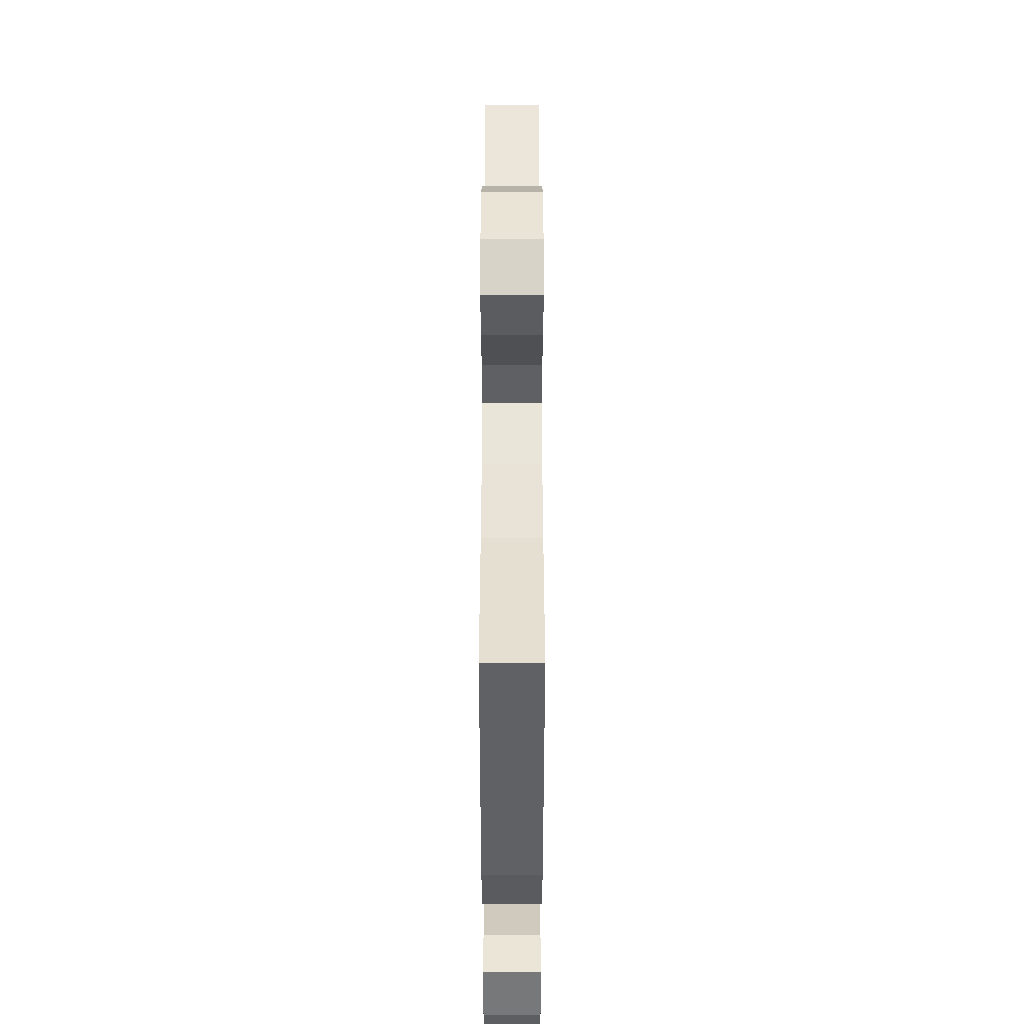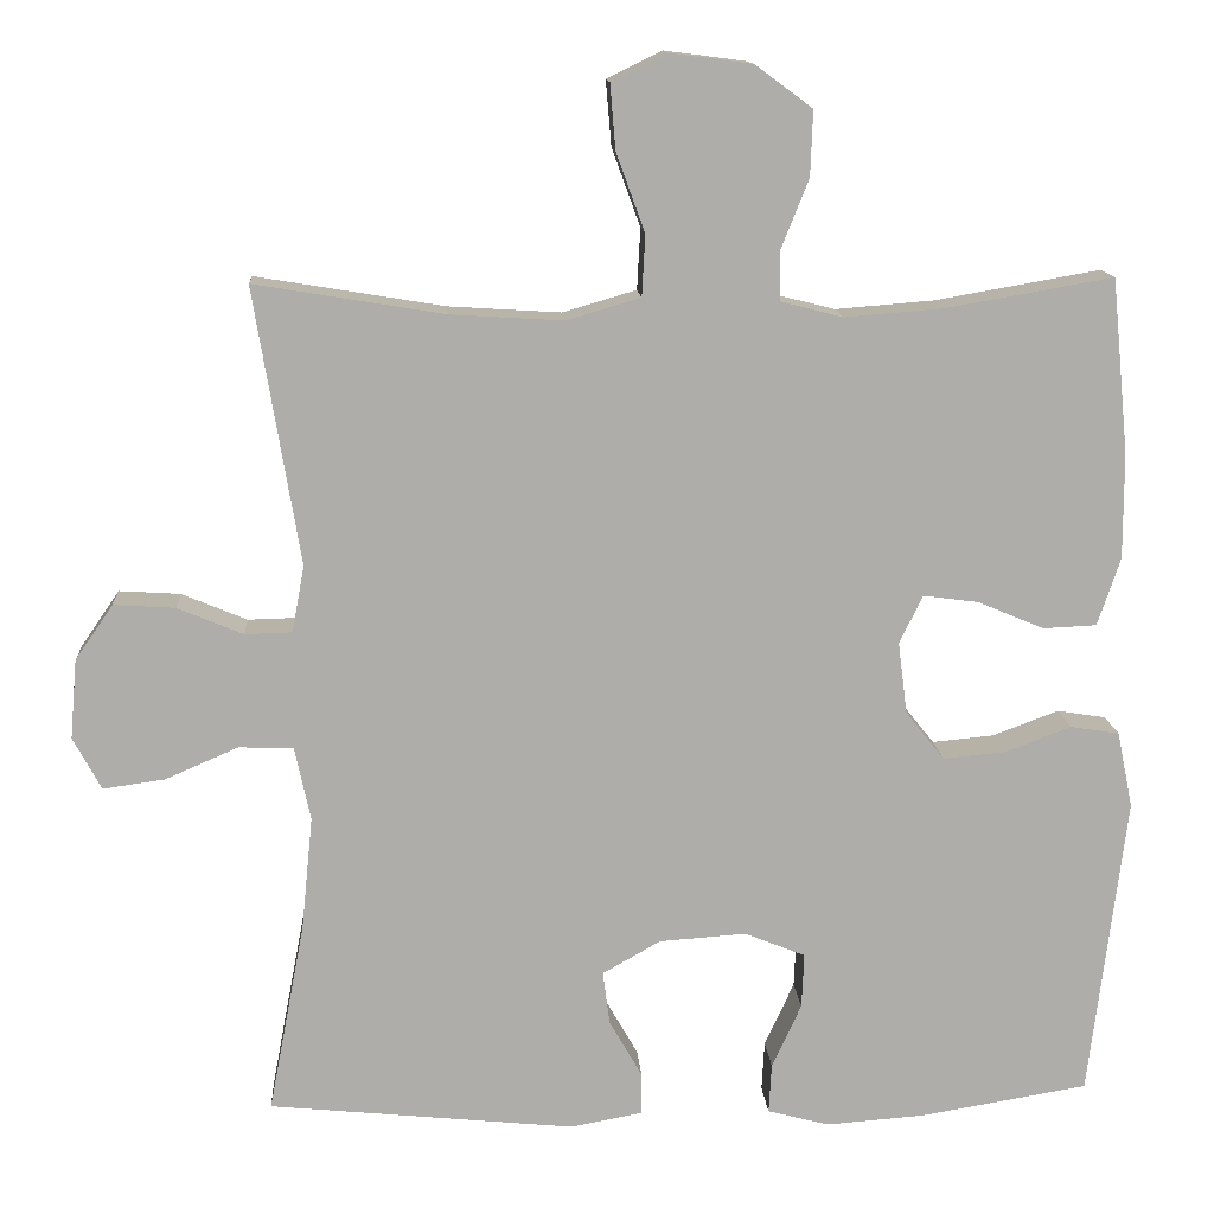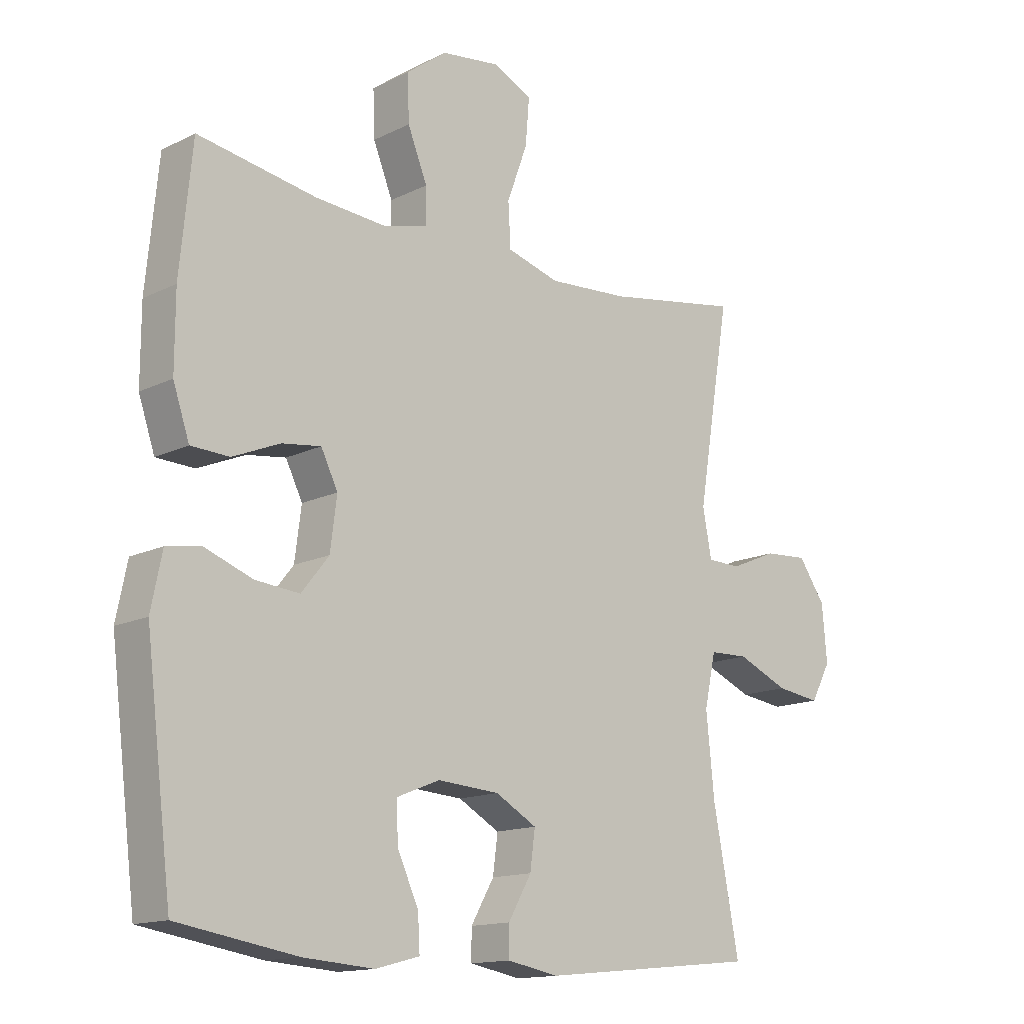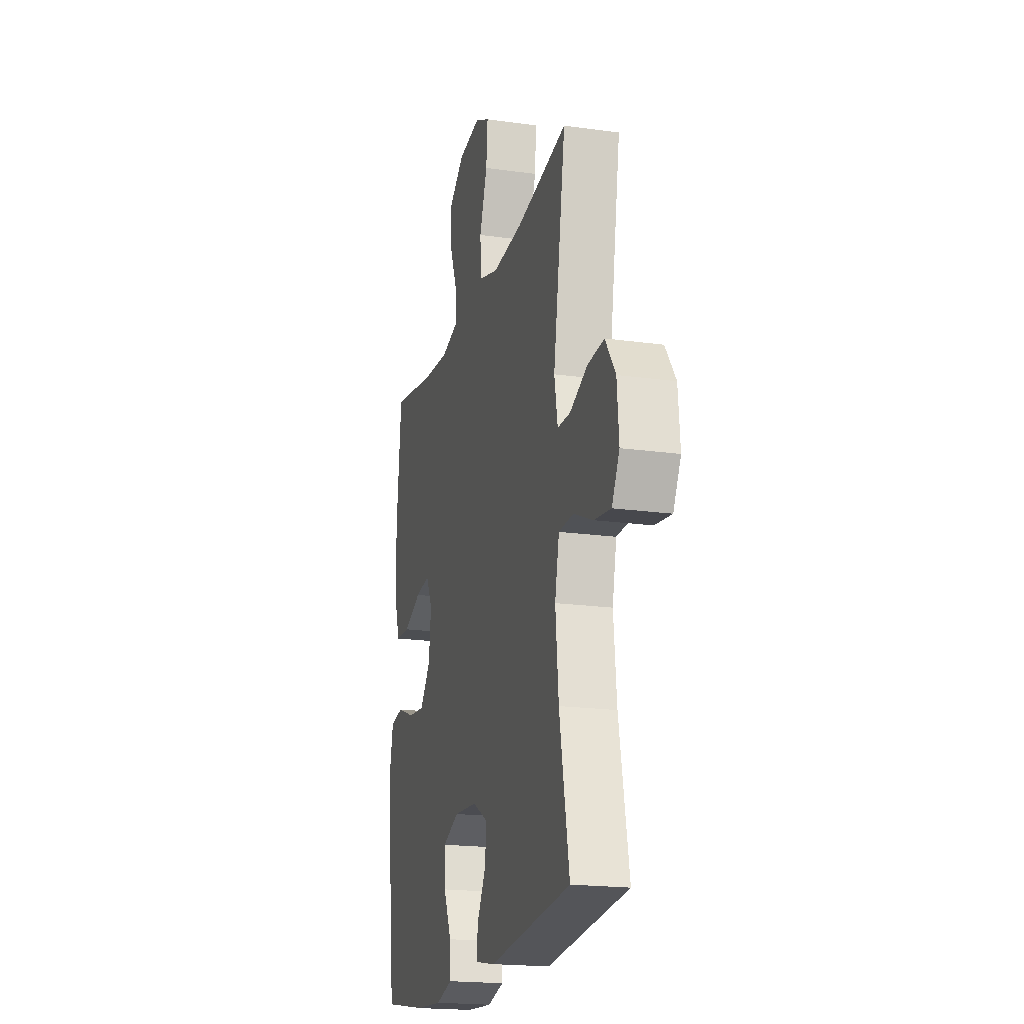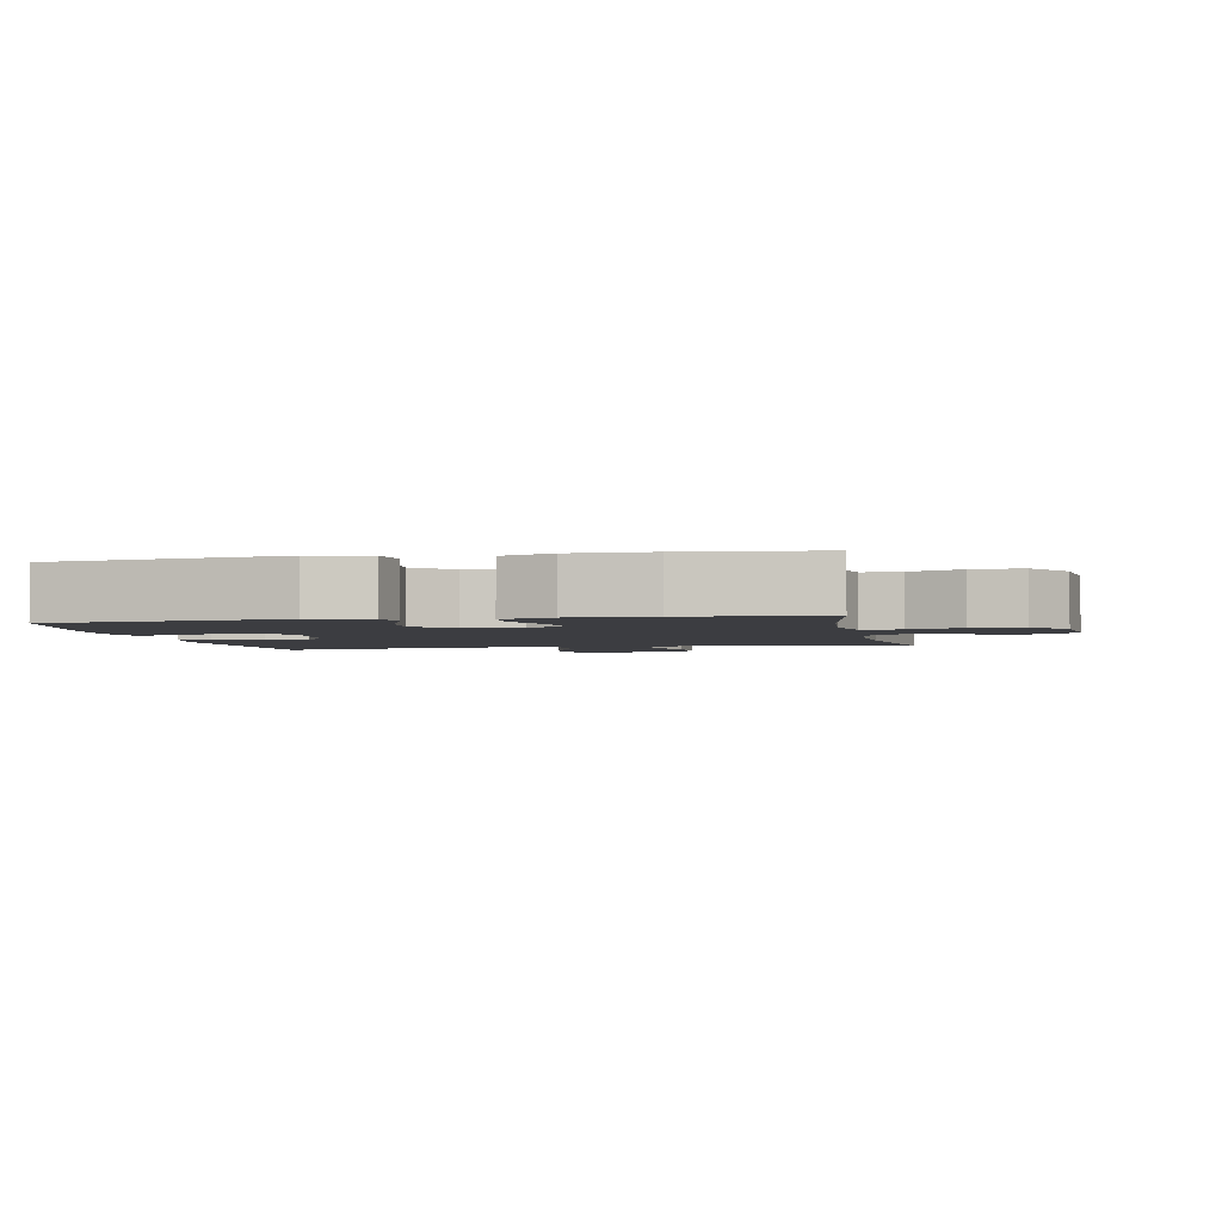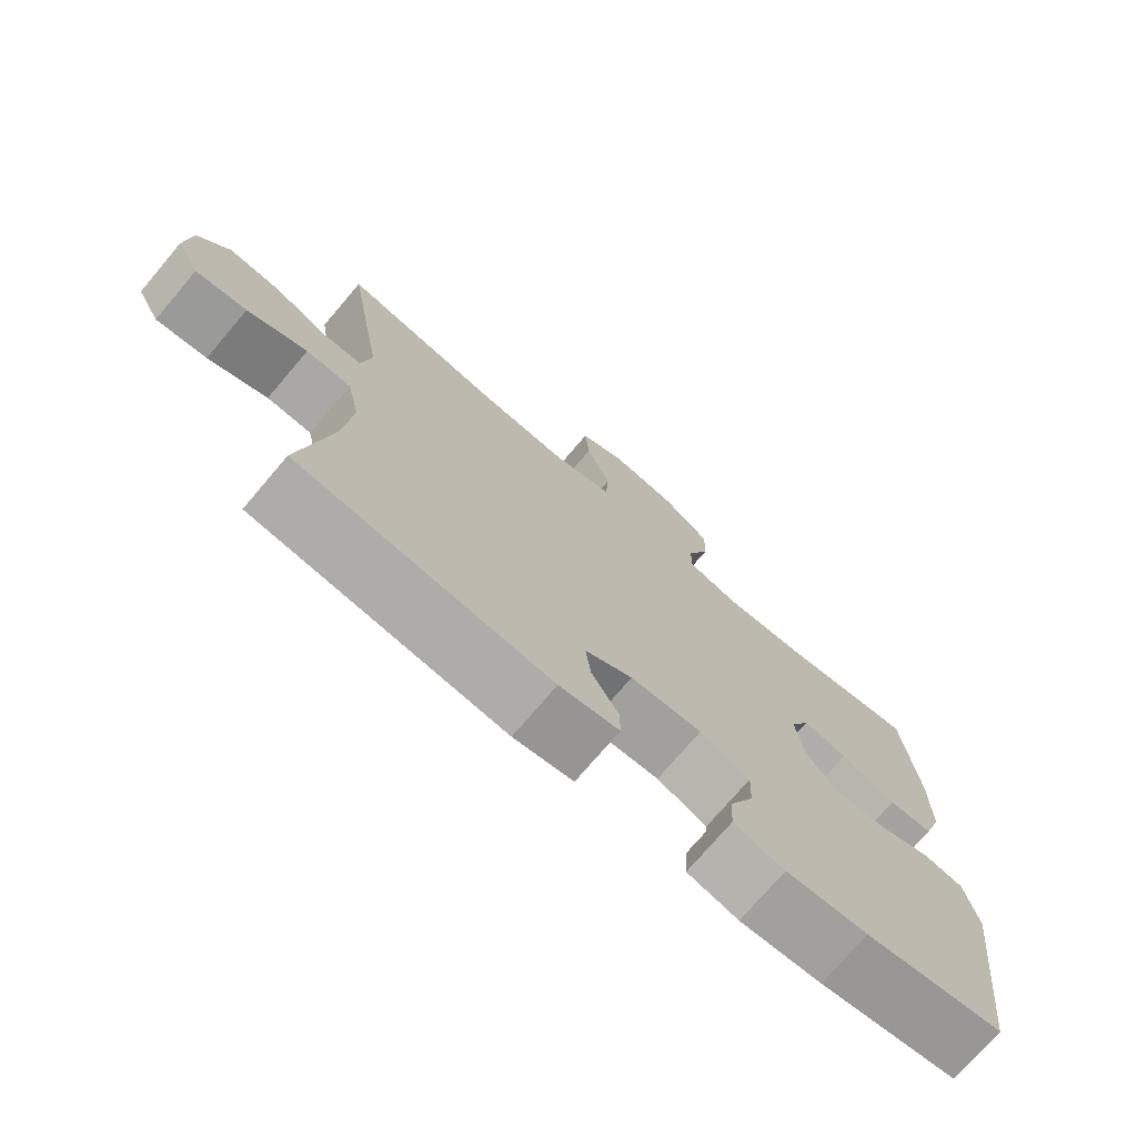
<metadata>
{"format":"obj","ext":"obj","renderer":"f3d","projection":"perspective","resolution":1024,"background":"white","views":[{"elev":-42.5,"azim":90.0,"up":"+Z"},{"elev":12.9,"azim":176.3,"up":"+Z"},{"elev":-14.3,"azim":-42.8,"up":"+Z"},{"elev":-19.4,"azim":75.3,"up":"+Z"},{"elev":-2.8,"azim":-78.7,"up":"+Y"},{"elev":-74.0,"azim":139.6,"up":"+Z"}]}
</metadata>
<code>
o path9296
v -0.5369 0.0375 0.2654
v -0.5371 0.0375 0.1404
v -0.5098 0.0375 0.05931
v -0.4457 0.0375 0.05636
v -0.3663 0.0375 0.08966
v -0.3006 0.0375 0.09831
v -0.2724 0.0375 0.04105
v -0.2835 0.0375 -0.04495
v -0.3299 0.0375 -0.1029
v -0.4042 0.0375 -0.09588
v -0.4837 0.0375 -0.066
v -0.5421 0.0375 -0.07527
v -0.5606 0.0375 -0.166
v -0.5164 0.0375 -0.5271
v -0.316 0.0375 -0.5606
v -0.1976 0.0375 -0.5694
v -0.1237 0.0375 -0.5498
v -0.127 0.0375 -0.4907
v -0.1624 0.0375 -0.4136
v -0.1652 0.0375 -0.3484
v -0.09262 0.0375 -0.319
v 0.01128 0.0375 -0.3264
v 0.08069 0.0375 -0.3658
v 0.07235 0.0375 -0.4293
v 0.03328 0.0375 -0.4975
v 0.03304 0.0375 -0.5476
v 0.1198 0.0375 -0.5638
v 0.4853 0.0375 -0.5271
v 0.4418 0.0375 -0.2991
v 0.4282 0.0375 -0.1631
v 0.4472 0.0375 -0.07555
v 0.5124 0.0375 -0.07361
v 0.5992 0.0375 -0.1113
v 0.6732 0.0375 -0.1216
v 0.707 0.0375 -0.05925
v 0.6988 0.0375 0.0356
v 0.6536 0.0375 0.1012
v 0.58 0.0375 0.09659
v 0.5015 0.0375 0.06368
v 0.4453 0.0375 0.06514
v 0.4305 0.0375 0.1444
v 0.4853 0.0375 0.4748
v 0.2589 0.0375 0.4377
v 0.1236 0.0375 0.4294
v 0.03552 0.0375 0.4553
v 0.03144 0.0375 0.5284
v 0.06575 0.0375 0.6222
v 0.07225 0.0375 0.7
v 0.00613 0.0375 0.7325
v -0.09203 0.0375 0.7198
v -0.1603 0.0375 0.6693
v -0.1574 0.0375 0.5915
v -0.1246 0.0375 0.5095
v -0.1242 0.0375 0.4497
v -0.1992 0.0375 0.4306
v -0.3174 0.0375 0.4401
v -0.5164 0.0375 0.4748
v -0.5369 -0.0375 0.2654
v -0.5371 -0.0375 0.1404
v -0.5098 -0.0375 0.05931
v -0.4457 -0.0375 0.05636
v -0.3663 -0.0375 0.08966
v -0.3006 -0.0375 0.09831
v -0.2724 -0.0375 0.04105
v -0.2835 -0.0375 -0.04495
v -0.3299 -0.0375 -0.1029
v -0.4042 -0.0375 -0.09588
v -0.4837 -0.0375 -0.066
v -0.5421 -0.0375 -0.07527
v -0.5606 -0.0375 -0.166
v -0.5164 -0.0375 -0.5271
v -0.316 -0.0375 -0.5606
v -0.1976 -0.0375 -0.5694
v -0.1237 -0.0375 -0.5498
v -0.127 -0.0375 -0.4907
v -0.1624 -0.0375 -0.4136
v -0.1652 -0.0375 -0.3484
v -0.09262 -0.0375 -0.319
v 0.01128 -0.0375 -0.3264
v 0.08069 -0.0375 -0.3658
v 0.07235 -0.0375 -0.4293
v 0.03328 -0.0375 -0.4975
v 0.03304 -0.0375 -0.5476
v 0.1198 -0.0375 -0.5638
v 0.4853 -0.0375 -0.5271
v 0.4418 -0.0375 -0.2991
v 0.4282 -0.0375 -0.1631
v 0.4472 -0.0375 -0.07555
v 0.5124 -0.0375 -0.07361
v 0.5992 -0.0375 -0.1113
v 0.6732 -0.0375 -0.1216
v 0.707 -0.0375 -0.05925
v 0.6988 -0.0375 0.0356
v 0.6536 -0.0375 0.1012
v 0.58 -0.0375 0.09659
v 0.5015 -0.0375 0.06368
v 0.4453 -0.0375 0.06514
v 0.4305 -0.0375 0.1444
v 0.4853 -0.0375 0.4748
v 0.2589 -0.0375 0.4377
v 0.1236 -0.0375 0.4294
v 0.03552 -0.0375 0.4553
v 0.03144 -0.0375 0.5284
v 0.06575 -0.0375 0.6222
v 0.07225 -0.0375 0.7
v 0.00613 -0.0375 0.7325
v -0.09203 -0.0375 0.7198
v -0.1603 -0.0375 0.6693
v -0.1574 -0.0375 0.5915
v -0.1246 -0.0375 0.5095
v -0.1242 -0.0375 0.4497
v -0.1992 -0.0375 0.4306
v -0.3174 -0.0375 0.4401
v -0.5164 -0.0375 0.4748
v -0.5421 0.0375 -0.07527
v -0.5421 0.0375 -0.07527
v -0.5606 0.0375 -0.166
v -0.4837 0.0375 -0.066
v -0.5369 0.0375 0.2654
v -0.5371 0.0375 0.1404
v -0.5098 0.0375 0.05931
v -0.5098 0.0375 0.05931
v -0.5164 0.0375 -0.5271
v -0.5164 0.0375 -0.5271
v -0.5164 0.0375 0.4748
v -0.5164 0.0375 0.4748
v -0.4457 0.0375 0.05636
v -0.4042 0.0375 -0.09588
v -0.3663 0.0375 0.08966
v -0.3174 0.0375 0.4401
v -0.316 0.0375 -0.5606
v -0.3299 0.0375 -0.1029
v -0.3006 0.0375 0.09831
v -0.3006 0.0375 0.09831
v -0.2835 0.0375 -0.04495
v -0.1992 0.0375 0.4306
v -0.1976 0.0375 -0.5694
v -0.2724 0.0375 0.04105
v -0.1242 0.0375 0.4497
v -0.1242 0.0375 0.4497
v -0.1624 0.0375 -0.4136
v -0.1652 0.0375 -0.3484
v -0.1652 0.0375 -0.3484
v -0.1237 0.0375 -0.5498
v -0.1237 0.0375 -0.5498
v -0.09262 0.0375 -0.319
v -0.127 0.0375 -0.4907
v -0.09203 0.0375 0.7198
v -0.1603 0.0375 0.6693
v -0.1574 0.0375 0.5915
v -0.1246 0.0375 0.5095
v 0.01128 0.0375 -0.3264
v 0.00613 0.0375 0.7325
v 0.07225 0.0375 0.7
v 0.07225 0.0375 0.7
v 0.08069 0.0375 -0.3658
v 0.08069 0.0375 -0.3658
v 0.06575 0.0375 0.6222
v 0.03144 0.0375 0.5284
v 0.03552 0.0375 0.4553
v 0.03552 0.0375 0.4553
v 0.03328 0.0375 -0.4975
v 0.03304 0.0375 -0.5476
v 0.03304 0.0375 -0.5476
v 0.1198 0.0375 -0.5638
v 0.07235 0.0375 -0.4293
v 0.1236 0.0375 0.4294
v 0.2589 0.0375 0.4377
v 0.4853 0.0375 0.4748
v 0.4853 0.0375 0.4748
v 0.4305 0.0375 0.1444
v 0.4282 0.0375 -0.1631
v 0.4472 0.0375 -0.07555
v 0.4472 0.0375 -0.07555
v 0.4418 0.0375 -0.2991
v 0.4453 0.0375 0.06514
v 0.4453 0.0375 0.06514
v 0.5015 0.0375 0.06368
v 0.5124 0.0375 -0.07361
v 0.4853 0.0375 -0.5271
v 0.4853 0.0375 -0.5271
v 0.58 0.0375 0.09659
v 0.5992 0.0375 -0.1113
v 0.6536 0.0375 0.1012
v 0.6732 0.0375 -0.1216
v 0.6732 0.0375 -0.1216
v 0.6988 0.0375 0.0356
v 0.707 0.0375 -0.05925
v -0.5421 -0.0375 -0.07527
v -0.5421 -0.0375 -0.07527
v -0.5606 -0.0375 -0.166
v -0.4837 -0.0375 -0.066
v -0.5369 -0.0375 0.2654
v -0.5371 -0.0375 0.1404
v -0.5098 -0.0375 0.05931
v -0.5098 -0.0375 0.05931
v -0.5164 -0.0375 -0.5271
v -0.5164 -0.0375 -0.5271
v -0.5164 -0.0375 0.4748
v -0.5164 -0.0375 0.4748
v -0.4457 -0.0375 0.05636
v -0.4042 -0.0375 -0.09588
v -0.3663 -0.0375 0.08966
v -0.3174 -0.0375 0.4401
v -0.316 -0.0375 -0.5606
v -0.3299 -0.0375 -0.1029
v -0.3006 -0.0375 0.09831
v -0.3006 -0.0375 0.09831
v -0.2835 -0.0375 -0.04495
v -0.1992 -0.0375 0.4306
v -0.1976 -0.0375 -0.5694
v -0.2724 -0.0375 0.04105
v -0.1242 -0.0375 0.4497
v -0.1242 -0.0375 0.4497
v -0.1624 -0.0375 -0.4136
v -0.1652 -0.0375 -0.3484
v -0.1652 -0.0375 -0.3484
v -0.1237 -0.0375 -0.5498
v -0.1237 -0.0375 -0.5498
v -0.09262 -0.0375 -0.319
v -0.127 -0.0375 -0.4907
v -0.09203 -0.0375 0.7198
v -0.1603 -0.0375 0.6693
v -0.1574 -0.0375 0.5915
v -0.1246 -0.0375 0.5095
v 0.01128 -0.0375 -0.3264
v 0.00613 -0.0375 0.7325
v 0.07225 -0.0375 0.7
v 0.07225 -0.0375 0.7
v 0.08069 -0.0375 -0.3658
v 0.08069 -0.0375 -0.3658
v 0.06575 -0.0375 0.6222
v 0.03144 -0.0375 0.5284
v 0.03552 -0.0375 0.4553
v 0.03552 -0.0375 0.4553
v 0.03328 -0.0375 -0.4975
v 0.03304 -0.0375 -0.5476
v 0.03304 -0.0375 -0.5476
v 0.1198 -0.0375 -0.5638
v 0.07235 -0.0375 -0.4293
v 0.1236 -0.0375 0.4294
v 0.2589 -0.0375 0.4377
v 0.4853 -0.0375 0.4748
v 0.4853 -0.0375 0.4748
v 0.4305 -0.0375 0.1444
v 0.4282 -0.0375 -0.1631
v 0.4472 -0.0375 -0.07555
v 0.4472 -0.0375 -0.07555
v 0.4418 -0.0375 -0.2991
v 0.4453 -0.0375 0.06514
v 0.4453 -0.0375 0.06514
v 0.5015 -0.0375 0.06368
v 0.5124 -0.0375 -0.07361
v 0.4853 -0.0375 -0.5271
v 0.4853 -0.0375 -0.5271
v 0.58 -0.0375 0.09659
v 0.5992 -0.0375 -0.1113
v 0.6536 -0.0375 0.1012
v 0.6732 -0.0375 -0.1216
v 0.6732 -0.0375 -0.1216
v 0.6988 -0.0375 0.0356
v 0.707 -0.0375 -0.05925
f 189 191 192
f 191 216 202
f 242 245 243
f 212 245 241
f 211 215 205
f 241 245 242
f 224 222 223
f 256 257 261
f 207 204 203
f 218 221 211
f 209 226 212
f 193 203 204
f 193 204 199
f 215 211 221
f 247 226 246
f 230 246 226
f 257 262 261
f 233 232 224
f 220 206 216
f 213 234 225
f 212 213 207
f 210 207 213
f 224 232 222
f 252 253 256
f 237 239 236
f 240 249 230
f 249 239 254
f 215 216 205
f 236 239 240
f 225 234 233
f 246 230 249
f 204 207 210
f 256 261 258
f 262 257 259
f 257 256 253
f 212 234 213
f 250 247 252
f 212 250 245
f 247 253 252
f 212 241 234
f 203 194 201
f 205 216 197
f 202 216 206
f 197 216 191
f 227 232 228
f 209 220 226
f 222 232 227
f 250 226 247
f 225 233 224
f 194 203 193
f 206 220 209
f 192 191 202
f 201 194 195
f 249 240 239
f 212 226 250
f 116 13 70 190
f 11 12 69 68
f 1 2 59 58
f 2 122 196 59
f 13 124 198 70
f 126 1 58 200
f 3 4 61 60
f 10 11 68 67
f 4 5 62 61
f 56 57 114 113
f 14 15 72 71
f 9 10 67 66
f 5 134 208 62
f 8 9 66 65
f 55 56 113 112
f 15 16 73 72
f 6 7 64 63
f 7 8 65 64
f 140 55 112 214
f 19 143 217 76
f 16 145 219 73
f 20 21 78 77
f 18 19 76 75
f 17 18 75 74
f 50 51 108 107
f 51 52 109 108
f 52 53 110 109
f 53 54 111 110
f 21 22 79 78
f 49 50 107 106
f 155 49 106 229
f 22 157 231 79
f 47 48 105 104
f 46 47 104 103
f 161 46 103 235
f 25 164 238 82
f 26 27 84 83
f 24 25 82 81
f 44 45 102 101
f 23 24 81 80
f 43 44 101 100
f 170 43 100 244
f 41 42 99 98
f 30 174 248 87
f 29 30 87 86
f 177 41 98 251
f 39 40 97 96
f 31 32 89 88
f 181 29 86 255
f 27 28 85 84
f 38 39 96 95
f 32 33 90 89
f 37 38 95 94
f 33 186 260 90
f 36 37 94 93
f 35 36 93 92
f 34 35 92 91
f 115 118 117
f 117 128 142
f 168 169 171
f 138 167 171
f 137 131 141
f 167 168 171
f 150 149 148
f 182 187 183
f 133 129 130
f 144 137 147
f 135 138 152
f 119 130 129
f 119 125 130
f 141 147 137
f 173 172 152
f 156 152 172
f 183 187 188
f 159 150 158
f 146 142 132
f 139 151 160
f 138 133 139
f 136 139 133
f 150 148 158
f 178 182 179
f 163 162 165
f 166 156 175
f 175 180 165
f 141 131 142
f 162 166 165
f 151 159 160
f 172 175 156
f 130 136 133
f 182 184 187
f 188 185 183
f 183 179 182
f 138 139 160
f 176 178 173
f 138 171 176
f 173 178 179
f 138 160 167
f 129 127 120
f 131 123 142
f 128 132 142
f 123 117 142
f 153 154 158
f 135 152 146
f 148 153 158
f 176 173 152
f 151 150 159
f 120 119 129
f 132 135 146
f 118 128 117
f 127 121 120
f 175 165 166
f 138 176 152

</code>
